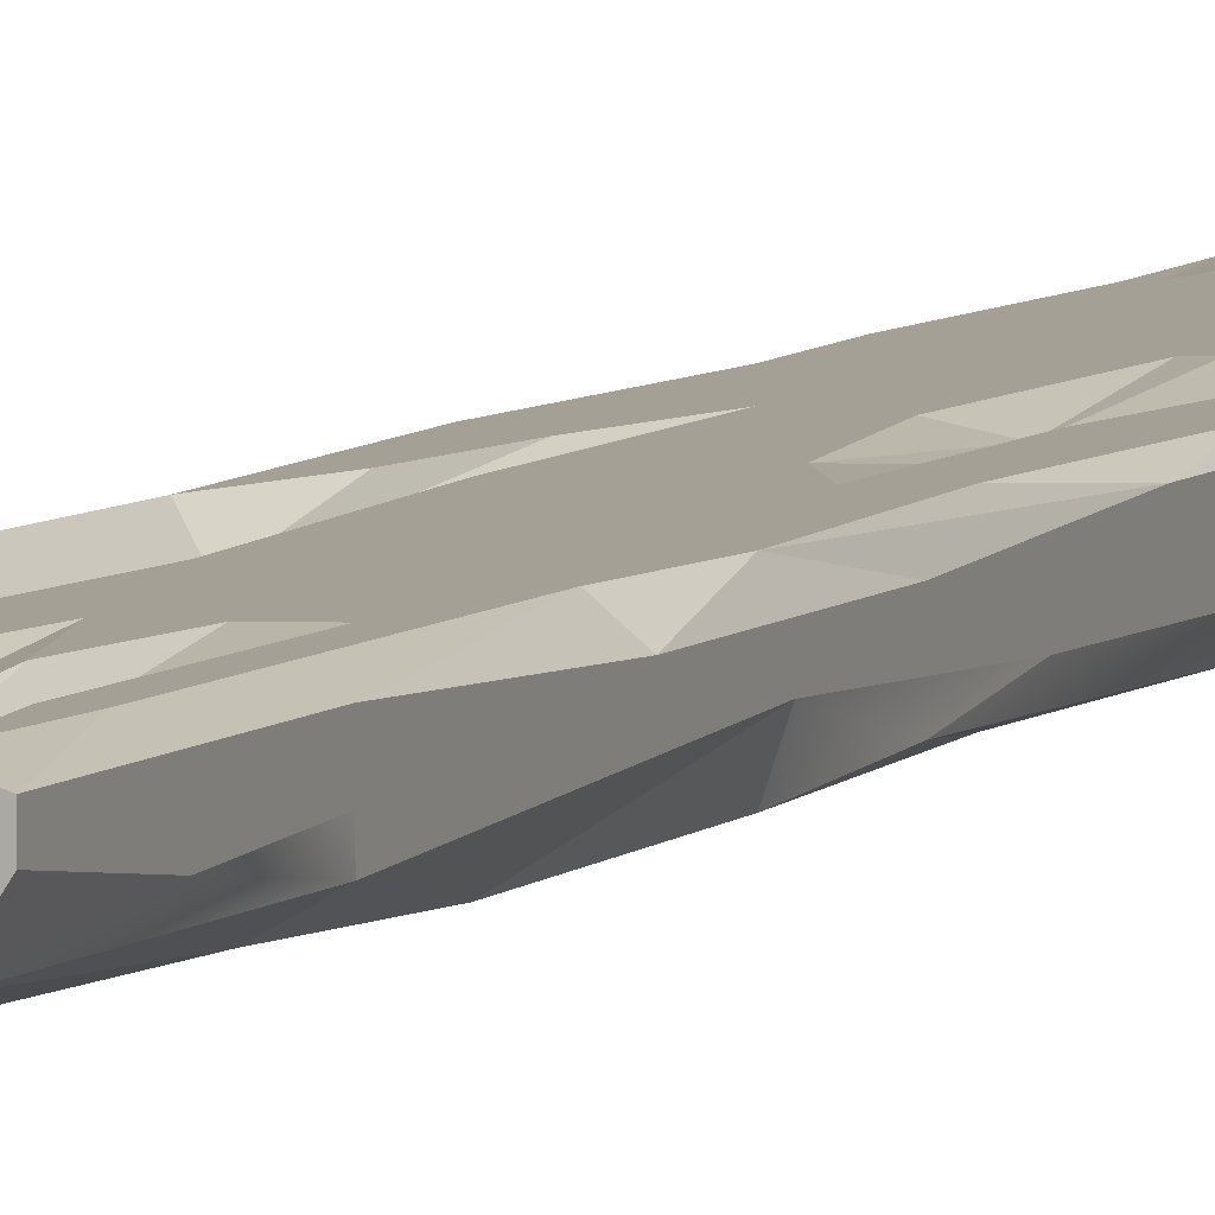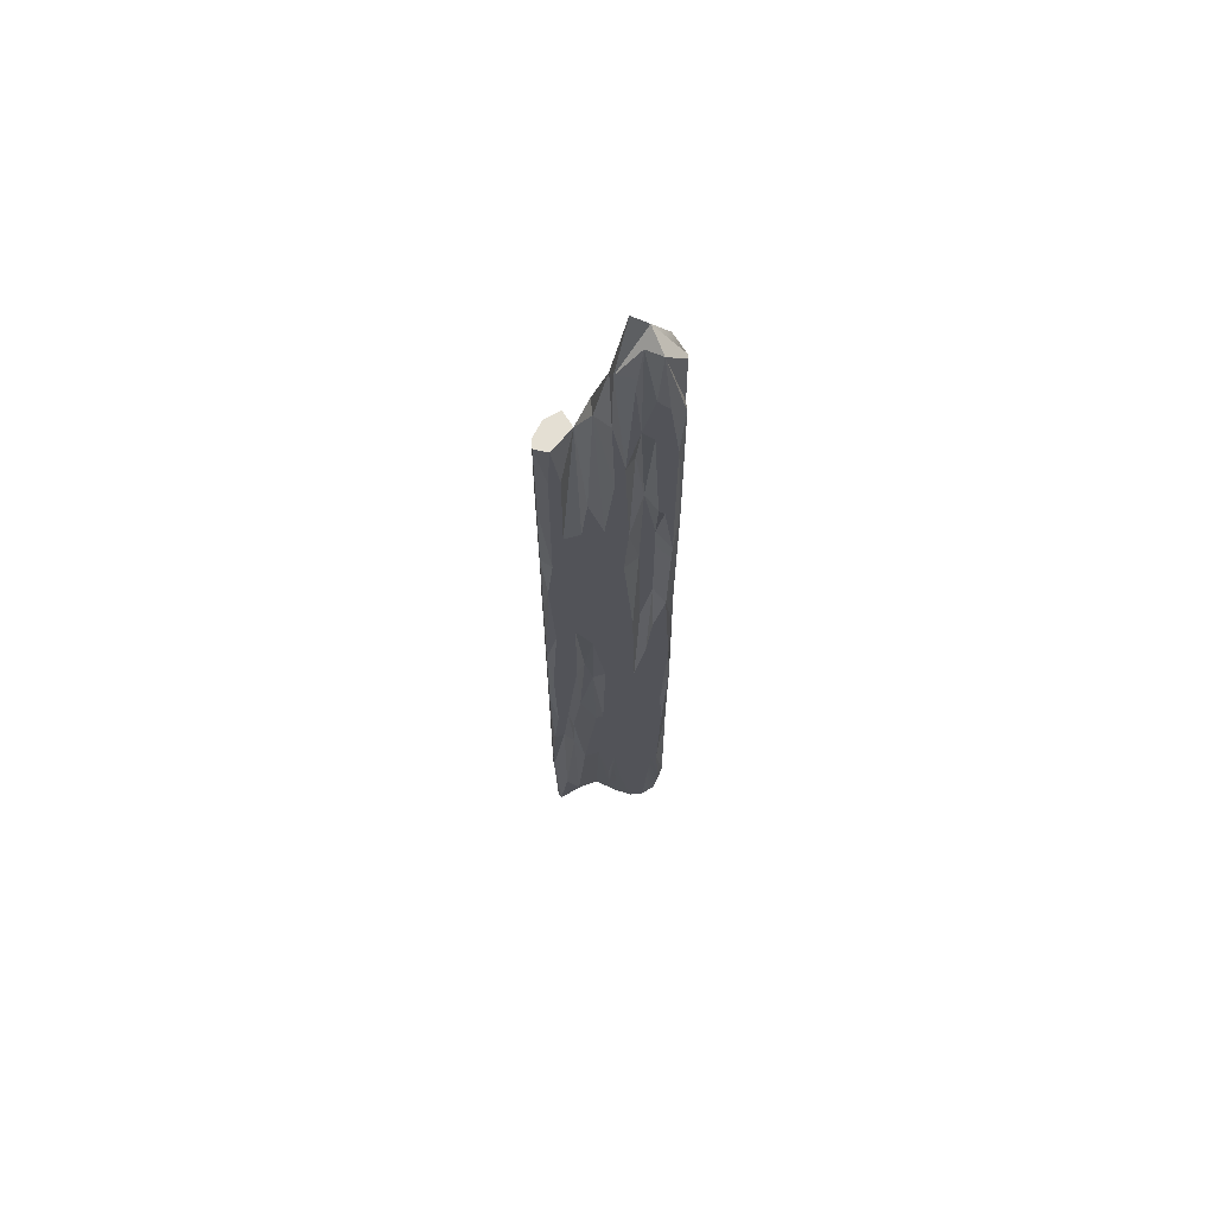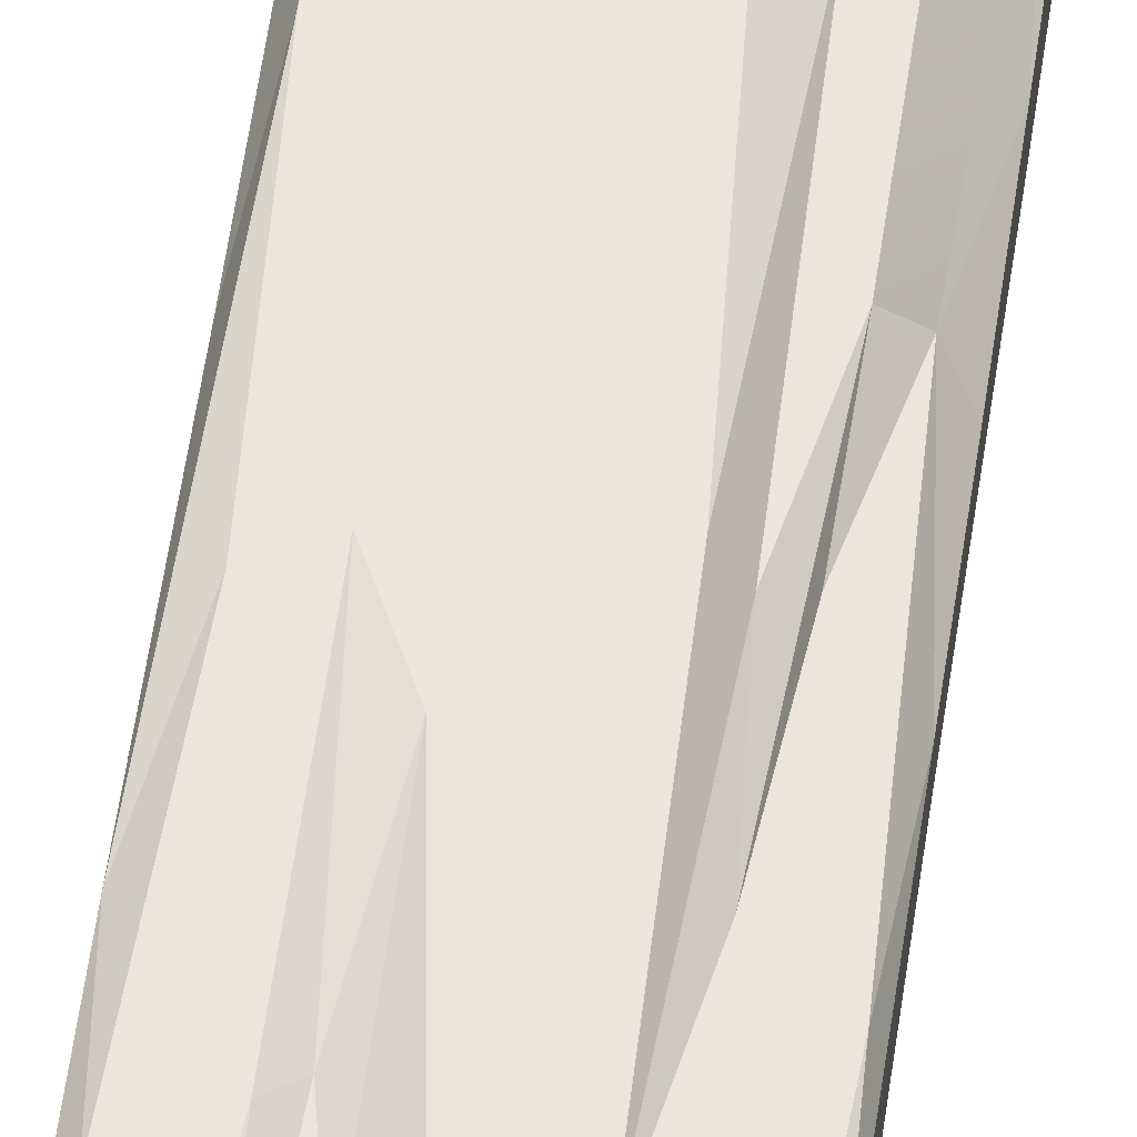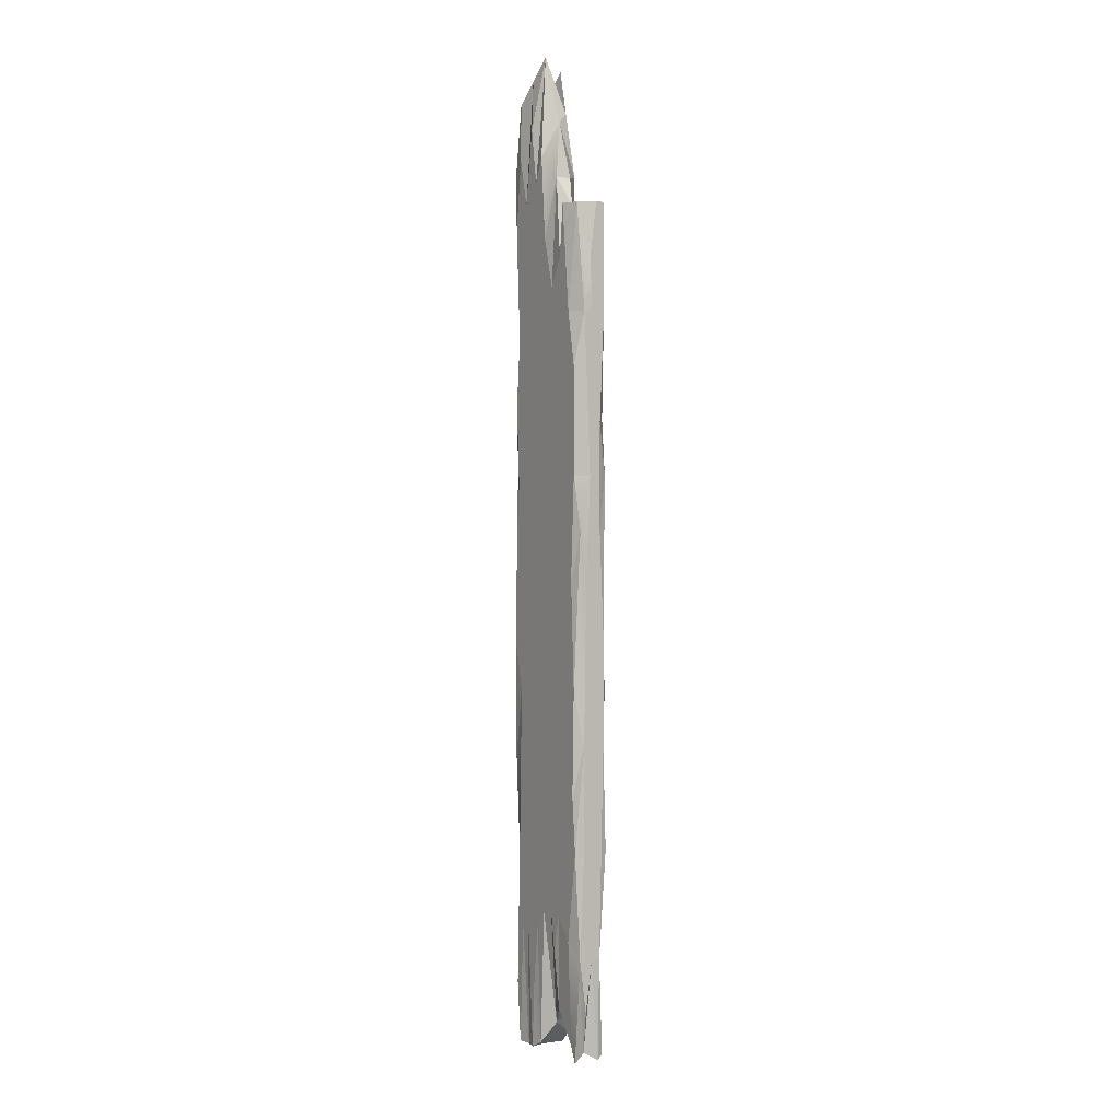
<metadata>
{"format":"obj","ext":"obj","renderer":"f3d","projection":"perspective","resolution":1024,"background":"white","views":[{"elev":5.8,"azim":20.9,"up":"+Y"},{"elev":66.5,"azim":173.8,"up":"+Z"},{"elev":57.6,"azim":-171.9,"up":"+Y"},{"elev":3.3,"azim":58.3,"up":"+Z"}]}
</metadata>
<code>
g default
v 1.202 -0.1313 -3.888
v 1.436 0.15 -0.09232
v 1.802 0.1125 -0.3851
v 1.694 -0.1313 -3.796
v 1.76 -0.15 -0.8146
v 0.8488 -0.15 0.5442
v 0.8255 0.15 -0.4716
v 1.182 -0.15 0.2385
v 1.401 -0.09375 3.414
v 1.293 0.1313 -3.734
v 1.182 0.15 0.2385
v 1.291 0.15 3.436
v 1.029 -0.09375 4.25
v 0.9611 0.09375 4.16
v 1.52 -0.01875 3.18
v 1.414 0.15 -1.768
v 1.567 0.15 -0.6771
v 1.61 0.106 -1.99
v 1.455 -0.15 1.521
v 1.567 -0.15 -0.6771
v 1.715 -0.09375 3.18
v 1.76 -0.15 1.848
v 0.8019 -0.01875 -2.469
v 1.34 -0.15 1.923
v 1.274 0.075 3.961
v 0.8929 -0.15 -3.95
v 0.9638 -0.15 -1.892
v 0.8953 -0.15 0.5899
v 0.8019 0.1125 1.975
v 0.9635 0.15 2.161
v 0.8019 -0.0375 3.95
v 1.455 0.15 1.521
v 1.781 0.15 -2.156
v 1.78 0.075 -3.919
v 1.737 -0.0375 -3.857
v 1.414 -0.15 -1.768
v 1.61 -0.15 -1.99
v 1.781 -0.15 -2.156
v 1.802 -0.01875 -2.613
v 0.8486 -0.15 1.538
v 0.8019 -0.0375 1.975
v 1.166 -0.15 -2.379
v 1.285 -0.15 -1.762
v 1.311 -0.0375 -3.703
v 1.122 0.06085 2.833
v 1.34 0.15 1.923
v 1.401 0.0375 3.414
v 1.098 -0.15 -3.95
v 1.055 -0.15 0.2022
v 1.01 -0.15 1.709
v 1.055 0.06085 0.2022
v 1.166 -0.05625 4.43
v 1.609 0.106 -2.412
v 1.521 0.15 -2.718
v 1.499 -0.1313 -3.518
v 1.802 0 2.289
v 1.802 0.0375 3.18
v 1.802 -0.075 2.289
v 1.075 -0.01875 -3.95
v 0.8019 -0.05625 -3.456
v 1.198 -0.15 2.839
v 0.8721 -0.15 0.06734
v 0.8255 -0.15 -0.4716
v 0.9191 -0.15 -0.8916
v 1.568 0.15 0.1662
v 1.455 0.15 0.6913
v 1.568 0.15 0.5903
v 1.631 0.15 1.865
v 1.694 0.15 3.18
v 1.717 0.15 1.411
v 1.696 0.15 0.9741
v 1.654 0.15 -1.619
v 1.568 -0.15 0.1662
v 1.802 -0.1125 0.5061
v 1.802 0 -3.059
v 1.802 0.0375 -2.168
v 1.76 0.15 0.9602
v 1.802 0.075 1.397
v 1.802 0.075 0.5061
v 0.8019 -0.1125 0.9875
v 0.8019 -0.075 1.975
v 0.8019 -0.01875 2.962
v 0.8019 0 3.95
v 0.8019 0.1125 -0.9875
v 0.8019 0.075 -1.975
v 1.166 -0.15 -0.8075
v 1.248 -0.15 -0.7958
v 1.289 -0.15 -2.751
v 1.397 -0.15 -2.656
v 1.455 -0.15 0.6913
v 1.395 -0.15 0.8906
v 1.268 0.15 2.613
v 1.435 0.106 -0.925
v 0.9858 -0.15 -2.401
v 1.007 -0.1313 -3.95
v 1.098 -0.15 -2.908
v 1.198 -0.15 1.28
v 1.078 -0.15 1.249
v 1.008 -0.15 3.217
v 0.848 -0.15 3.022
v 1.098 0.15 -3.95
v 1.166 0.15 -0.8075
v 0.9858 0.15 -2.401
v 0.9839 0.15 -3.95
v 0.9173 0.15 -2.927
v 1.611 0.15 -1.146
v 1.418 -0.15 2.506
v 1.568 -0.15 0.5903
v 1.612 -0.15 -0.3024
v 1.802 0 0.5061
v 0.8482 -0.15 -3.445
v 0.8019 -0.1313 -1.481
v 0.8019 0.0375 -0.9875
v 1.166 -0.15 3.382
v 1.214 -0.15 1.793
v 1.281 -0.15 1.188
v 1.166 0.15 -2.379
v 1.335 0.15 -0.7682
v 0.8961 -0.15 -1.911
v 1.011 -0.15 -0.3297
v 0.9651 -0.15 0.6583
v 0.8702 0.09375 -3.95
v 0.9177 0.15 2.114
v 0.9651 0.06085 0.6583
v 0.9655 0.15 0.1571
v 0.8019 -0.1313 3.456
v 0.8929 -0.1313 4.07
v 1.802 0.1125 3.18
v 1.455 0.15 2.35
v 1.654 0.15 0.5447
v 1.802 0.1125 2.289
v 1.802 0.075 -3.059
v 1.419 0.1313 -3.518
v 1.455 -0.15 -3.041
v 1.677 -0.15 -0.7787
v 1.74 -0.15 -1.691
v 1.696 -0.15 0.9741
v 1.802 0.1125 -1.276
v 0.8019 -0.0375 0.9875
v 0.8019 0.09375 3.456
v 0.8019 0.075 0.9875
v 0.8482 0.15 -3.445
v 1.183 -0.15 -2.894
v 1.356 -0.15 -1.738
v 1.198 0.15 2.839
v 1.214 0.15 1.793
v 1.281 0.15 1.188
v 1.395 0.15 1.336
v 1.395 0.15 0.8906
v 1.099 -0.15 -1.865
v 1.099 -0.15 -0.8236
v 1.122 -0.15 2.833
v 1.098 0.15 -2.908
v 1.054 0.15 -1.354
v 0.9418 0.15 -1.385
v 1.098 0.1313 4.34
v 1.631 -0.15 1.865
v 1.802 0 1.397
v 0.8019 -0.05625 -1.481
v 1.268 -0.15 2.613
v 1.285 0.15 -1.762
v 1.74 0.15 -1.691
v 1.802 -0.075 -1.276
v 0.8019 -0.075 0
v 0.8019 0.0375 1.975
v 0.8019 0.01875 2.469
v 0.8019 0.075 0
v 1.231 -0.15 -0.2831
v 1.357 -0.15 -2.217
v 1.316 -0.15 0.1827
v 1.247 0.15 0.2328
v 1.316 0.15 0.1827
v 1.293 0 3.883
v 1.166 -0.15 1.811
v 0.963 -0.15 2.662
v 1.055 0.06085 2.262
v 1.008 0.15 3.217
v 1.099 0.15 -0.8236
v 1.544 0.106 -1.495
v 1.5 0.106 -0.6054
v 1.543 -0.15 2.748
v 1.501 -0.15 1.907
v 1.76 -0.15 0.9602
v 1.802 -0.05625 0.06052
v 0.8019 -0.09375 -0.4938
v 1.201 0.15 -3.387
v 1.182 0.15 -1.329
v 1.231 0.15 -0.2831
v 0.9401 -0.15 -2.923
v 0.848 0.15 3.022
v 0.9162 0.15 3.605
v 1.546 0.15 1.452
v 1.716 0.15 2.738
v 1.677 0.15 -0.7787
v 1.695 0.15 -3.373
v 1.78 -0.15 -3.919
v 1.544 -0.15 -1.495
v 1.521 -0.15 -2.718
v 1.587 -0.15 -2.808
v 1.654 -0.15 0.5447
v 1.802 -0.05625 -3.504
v 1.802 0 -1.276
v 1.802 0.05625 -0.8307
v 1.802 0.0375 2.734
v 0.8019 -0.05625 2.469
v 0.8019 -0.05625 3.456
v 0.8019 0.05625 0.4938
v 0.8717 0.15 -2.936
v 0.8019 0.09375 -3.456
v 1.216 -0.15 -2.356
v 1.435 -0.15 -0.925
v 1.335 -0.15 -0.7682
v 1.307 -0.15 2.911
v 1.283 0.15 1.641
v 1.338 0.15 1.03
v 1.397 0.15 -2.656
v 1.356 0.15 -1.738
v 1.121 -0.15 -3.428
v 1.098 -0.15 3.834
v 1.055 -0.15 2.262
v 0.918 -0.15 1.614
v 1.078 0.06085 1.249
v 1.011 0.15 -0.3297
v 0.849 0.15 -1.943
v 0.919 0.15 -0.3885
v 1.673 -0.15 2.299
v 1.802 -0.01875 2.734
v 1.802 -0.05625 1.843
v 1.254 -0.15 3.592
v 1.309 0.15 -3.212
v 1.253 0.15 -2.806
v 0.8486 0.15 1.538
v 1.585 -0.15 3.18
v 1.629 0.15 2.742
v 1.718 0.15 0.08615
v 1.76 0.15 -0.8146
v 1.585 0.1313 -3.641
v 1.759 0.1313 -3.888
v 1.674 -0.15 -2.92
v 1.697 -0.15 -2.095
v 1.718 -0.15 0.08615
v 0.8019 0.01875 3.456
v 1.395 -0.15 1.336
v 1.198 0.15 1.28
v 1.031 -0.15 -2.913
v 1.122 -0.15 0.2249
v 0.9162 -0.15 3.605
v 1.007 0.15 3.719
v 1.099 0.15 3.326
v 1.122 0.15 0.2249
v 1.031 0.15 -2.913
v 0.9181 0.15 -2.415
v 1.436 -0.15 -0.09232
v 1.546 -0.15 1.452
v 1.802 -0.01875 0.9517
v 0.8019 -0.09375 -2.469
v 0.8019 0 0
v 1.338 -0.15 1.03
v 1.283 -0.15 1.641
v 0.9174 0.15 2.614
v 1.501 0.15 1.907
v 1.697 0.15 -2.095
v 1.717 -0.15 1.411
v 1.802 -0.1125 -3.059
v 1.802 -0.075 -2.168
v 1.802 0 -0.3851
v 0.8019 -0.01875 3.456
v 0.872 0.15 0.5673
v 0.8019 0.01875 -2.962
v 1.341 -0.15 2.369
v 1.238 0.1313 -3.827
v 1.144 0.15 3.89
v 1.357 0.15 -2.217
v 1.054 -0.15 -1.354
v 0.8948 -0.15 2.09
v 1.166 0.15 1.811
v 0.964 0.06085 1.661
v 1.121 0.15 -3.428
v 1.099 0.15 -1.865
v 0.8725 0.15 -1.427
g wooden_plank1
f 160 115 24
f 162 72 236
f 80 139 164
f 84 113 167
f 169 144 43
f 252 155 103
f 61 229 114
f 115 61 174
f 115 97 116
f 189 119 111
f 190 232 29
f 277 123 30
f 238 34 35
f 198 55 199
f 38 239 264
f 70 78 77
f 205 81 40
f 208 85 224
f 12 145 25
f 146 46 214
f 129 46 47
f 218 96 245
f 99 152 219
f 176 45 276
f 105 142 208
f 237 54 53
f 181 182 157
f 227 57 21
f 56 58 228
f 23 60 256
f 229 61 160
f 230 10 231
f 231 10 271
f 62 6 63
f 256 119 112
f 112 119 64
f 268 225 7
f 261 192 32
f 234 69 193
f 211 73 253
f 38 240 239
f 183 22 263
f 77 78 79
f 166 82 242
f 242 83 14
f 166 140 29
f 245 94 189
f 245 96 150
f 247 99 13
f 247 100 175
f 175 100 275
f 248 156 249
f 103 251 105
f 179 18 54
f 180 93 2
f 180 65 17
f 180 17 179
f 18 106 72
f 181 15 9
f 107 19 182
f 74 5 184
f 184 5 163
f 185 6 164
f 159 113 23
f 116 8 258
f 11 171 188
f 188 161 187
f 25 173 12
f 27 119 189
f 121 28 62
f 190 140 191
f 191 140 14
f 191 260 190
f 191 14 248
f 268 232 124
f 124 232 277
f 57 233 21
f 128 69 57
f 15 69 234
f 77 235 71
f 72 262 53
f 194 106 17
f 262 72 162
f 199 55 4
f 226 21 233
f 157 137 263
f 200 135 241
f 264 201 265
f 201 35 75
f 266 184 163
f 39 163 265
f 33 138 132
f 138 203 76
f 131 128 204
f 204 57 227
f 56 158 131
f 131 158 78
f 110 79 158
f 206 31 267
f 205 41 81
f 257 185 164
f 268 7 167
f 165 139 41
f 269 122 59
f 269 23 85
f 257 207 167
f 170 8 168
f 89 134 198
f 212 253 170
f 107 270 19
f 213 160 270
f 91 243 258
f 271 59 101
f 44 10 133
f 147 171 244
f 2 172 66
f 66 172 149
f 149 172 215
f 215 147 214
f 16 216 273
f 216 10 230
f 231 161 273
f 118 93 217
f 48 1 218
f 96 143 42
f 246 86 8
f 150 151 274
f 49 121 120
f 274 120 27
f 94 150 274
f 114 52 219
f 100 126 205
f 40 275 205
f 40 28 221
f 221 121 50
f 50 275 221
f 244 250 222
f 276 222 176
f 277 176 222
f 117 186 153
f 153 186 278
f 251 101 104
f 103 154 279
f 223 51 178
f 208 224 252
f 252 224 280
f 156 14 25
f 35 4 55
f 158 56 228
f 229 160 213
f 63 64 62
f 13 83 31
f 2 67 65
f 73 211 20
f 239 37 199
f 5 74 241
f 39 75 76
f 6 80 164
f 165 41 166
f 7 84 167
f 86 87 168
f 88 169 43
f 253 90 170
f 170 90 91
f 171 11 244
f 172 2 118
f 2 93 118
f 49 246 98
f 98 246 97
f 97 174 98
f 99 247 175
f 30 177 176
f 178 51 250
f 105 252 103
f 237 133 54
f 179 16 93
f 93 180 179
f 237 35 55
f 108 19 90
f 109 73 20
f 73 200 108
f 60 26 111
f 60 111 256
f 63 185 112
f 257 113 185
f 185 113 159
f 229 52 114
f 152 174 61
f 97 115 174
f 8 116 97
f 231 271 186
f 186 117 231
f 111 119 256
f 111 26 189
f 26 95 189
f 27 120 64
f 32 129 261
f 192 68 130
f 69 128 193
f 131 70 193
f 235 194 130
f 130 71 235
f 36 198 197
f 239 4 264
f 264 4 196
f 163 136 38
f 5 241 135
f 135 136 5
f 157 200 137
f 266 163 202
f 202 163 39
f 34 238 132
f 70 131 78
f 204 128 57
f 255 110 158
f 206 82 205
f 140 190 29
f 232 141 29
f 207 139 141
f 209 122 269
f 42 143 210
f 87 43 212
f 212 170 87
f 89 44 134
f 24 259 258
f 259 116 258
f 10 44 271
f 66 149 32
f 32 149 148
f 216 16 54
f 216 133 10
f 217 161 118
f 245 48 218
f 150 42 210
f 210 86 150
f 86 151 150
f 151 49 120
f 219 13 99
f 247 127 126
f 126 100 247
f 121 221 28
f 59 48 95
f 156 272 249
f 51 124 222
f 153 279 117
f 103 223 154
f 280 224 84
f 225 223 155
f 13 52 25
f 14 83 13
f 54 18 53
f 15 181 233
f 226 233 181
f 182 254 157
f 157 226 181
f 21 58 227
f 227 58 56
f 269 59 60
f 269 60 23
f 59 26 60
f 256 112 23
f 23 112 159
f 213 9 229
f 229 9 173
f 52 229 173
f 61 115 160
f 88 1 44
f 231 117 161
f 64 63 112
f 141 232 268
f 66 67 2
f 67 66 32
f 192 67 32
f 70 68 193
f 193 68 234
f 70 71 68
f 235 3 236
f 138 162 236
f 138 33 162
f 211 36 197
f 197 20 211
f 199 4 239
f 37 239 240
f 263 137 183
f 137 241 183
f 74 183 241
f 265 163 38
f 75 35 34
f 75 34 132
f 132 76 75
f 3 77 79
f 81 80 40
f 81 139 80
f 242 140 166
f 242 14 140
f 166 29 165
f 85 84 224
f 85 113 84
f 8 86 168
f 87 86 210
f 88 44 89
f 89 169 88
f 243 91 19
f 19 91 90
f 24 243 19
f 271 44 59
f 55 44 133
f 45 145 276
f 276 145 146
f 146 244 276
f 92 12 47
f 47 46 92
f 16 217 93
f 189 95 245
f 95 48 245
f 94 245 150
f 246 8 97
f 174 152 220
f 98 174 220
f 13 127 247
f 275 50 175
f 59 104 101
f 156 248 14
f 248 249 177
f 177 249 176
f 11 102 250
f 178 250 102
f 279 187 117
f 187 178 102
f 279 154 187
f 154 178 187
f 104 105 251
f 122 142 104
f 104 142 105
f 155 252 280
f 16 179 54
f 2 65 180
f 17 106 179
f 179 106 18
f 133 237 55
f 9 107 181
f 182 181 107
f 253 108 90
f 108 253 73
f 182 19 254
f 19 108 254
f 200 73 109
f 200 157 254
f 200 254 108
f 228 58 22
f 255 228 22
f 255 22 183
f 183 74 255
f 255 74 184
f 184 266 110
f 110 255 184
f 255 158 228
f 63 6 185
f 159 112 185
f 114 152 61
f 115 259 24
f 116 259 115
f 1 59 44
f 101 186 271
f 188 102 11
f 161 117 187
f 187 102 188
f 215 172 171
f 172 118 171
f 188 171 118
f 161 188 118
f 173 25 52
f 94 27 189
f 120 121 62
f 64 120 62
f 119 27 64
f 122 104 59
f 260 123 190
f 190 123 232
f 248 177 191
f 123 260 30
f 30 260 177
f 260 191 177
f 124 223 125
f 225 268 125
f 125 268 124
f 232 123 277
f 13 31 127
f 127 31 126
f 15 233 57
f 69 15 57
f 47 15 129
f 15 261 129
f 234 68 15
f 68 192 261
f 261 15 68
f 65 130 17
f 67 130 65
f 130 67 192
f 128 131 193
f 71 70 77
f 3 235 77
f 130 68 71
f 132 238 195
f 195 262 132
f 262 162 33
f 132 262 33
f 238 237 195
f 237 53 195
f 18 72 53
f 262 195 53
f 17 130 194
f 72 106 194
f 194 235 236
f 236 72 194
f 237 238 35
f 35 196 4
f 134 55 198
f 37 198 199
f 20 135 109
f 198 37 197
f 37 135 197
f 197 135 20
f 136 240 38
f 163 5 136
f 200 109 135
f 240 136 37
f 37 136 135
f 21 226 58
f 226 22 58
f 263 22 226
f 226 157 263
f 137 200 241
f 196 35 264
f 35 201 264
f 38 264 265
f 39 201 75
f 265 201 39
f 3 138 236
f 203 138 3
f 76 132 138
f 203 266 202
f 202 39 76
f 203 202 76
f 227 56 204
f 204 56 131
f 203 3 266
f 266 3 79
f 266 79 110
f 79 78 158
f 126 31 206
f 205 126 206
f 31 83 267
f 267 83 242
f 242 82 267
f 267 82 206
f 166 41 205
f 205 82 166
f 164 139 257
f 81 41 139
f 268 167 207
f 207 141 268
f 207 257 139
f 165 29 141
f 141 139 165
f 209 142 122
f 209 85 208
f 208 142 209
f 269 85 209
f 167 113 257
f 85 23 113
f 1 88 143
f 88 210 143
f 210 88 43
f 258 8 170
f 168 87 170
f 210 43 87
f 198 36 89
f 144 169 36
f 36 169 89
f 253 144 211
f 144 253 212
f 211 144 36
f 212 43 144
f 9 213 107
f 213 270 107
f 270 24 19
f 160 24 270
f 170 91 258
f 243 24 258
f 134 44 55
f 156 25 272
f 272 25 145
f 46 146 92
f 92 146 145
f 145 12 92
f 215 171 147
f 146 147 244
f 214 147 146
f 148 46 32
f 46 129 32
f 214 46 215
f 215 46 148
f 149 215 148
f 133 216 54
f 217 16 273
f 230 231 273
f 273 216 230
f 217 273 161
f 9 47 173
f 15 47 9
f 12 173 47
f 218 1 143
f 143 96 218
f 150 96 42
f 151 86 246
f 246 49 151
f 27 94 274
f 151 120 274
f 52 13 219
f 219 152 114
f 50 220 175
f 175 220 99
f 152 99 220
f 98 121 49
f 98 220 50
f 121 98 50
f 275 100 205
f 62 28 6
f 28 80 6
f 221 275 40
f 80 28 40
f 48 59 1
f 95 26 59
f 249 272 145
f 45 249 145
f 176 249 45
f 244 11 250
f 51 222 250
f 276 244 222
f 223 124 51
f 277 30 176
f 124 277 222
f 186 101 278
f 101 251 278
f 251 153 278
f 279 153 251
f 251 103 279
f 154 223 178
f 252 105 208
f 7 280 84
f 225 155 280
f 280 7 225
f 223 225 125
f 223 103 155
f 14 13 25

</code>
